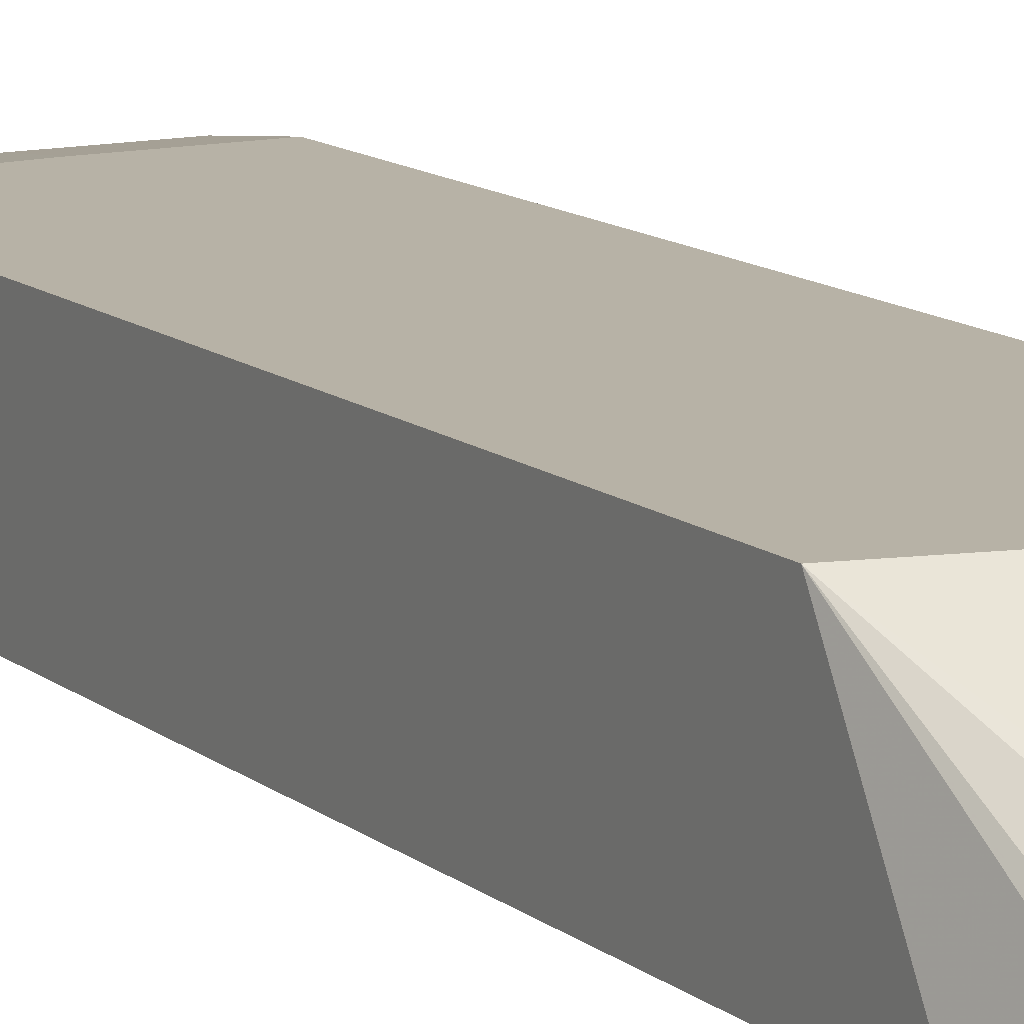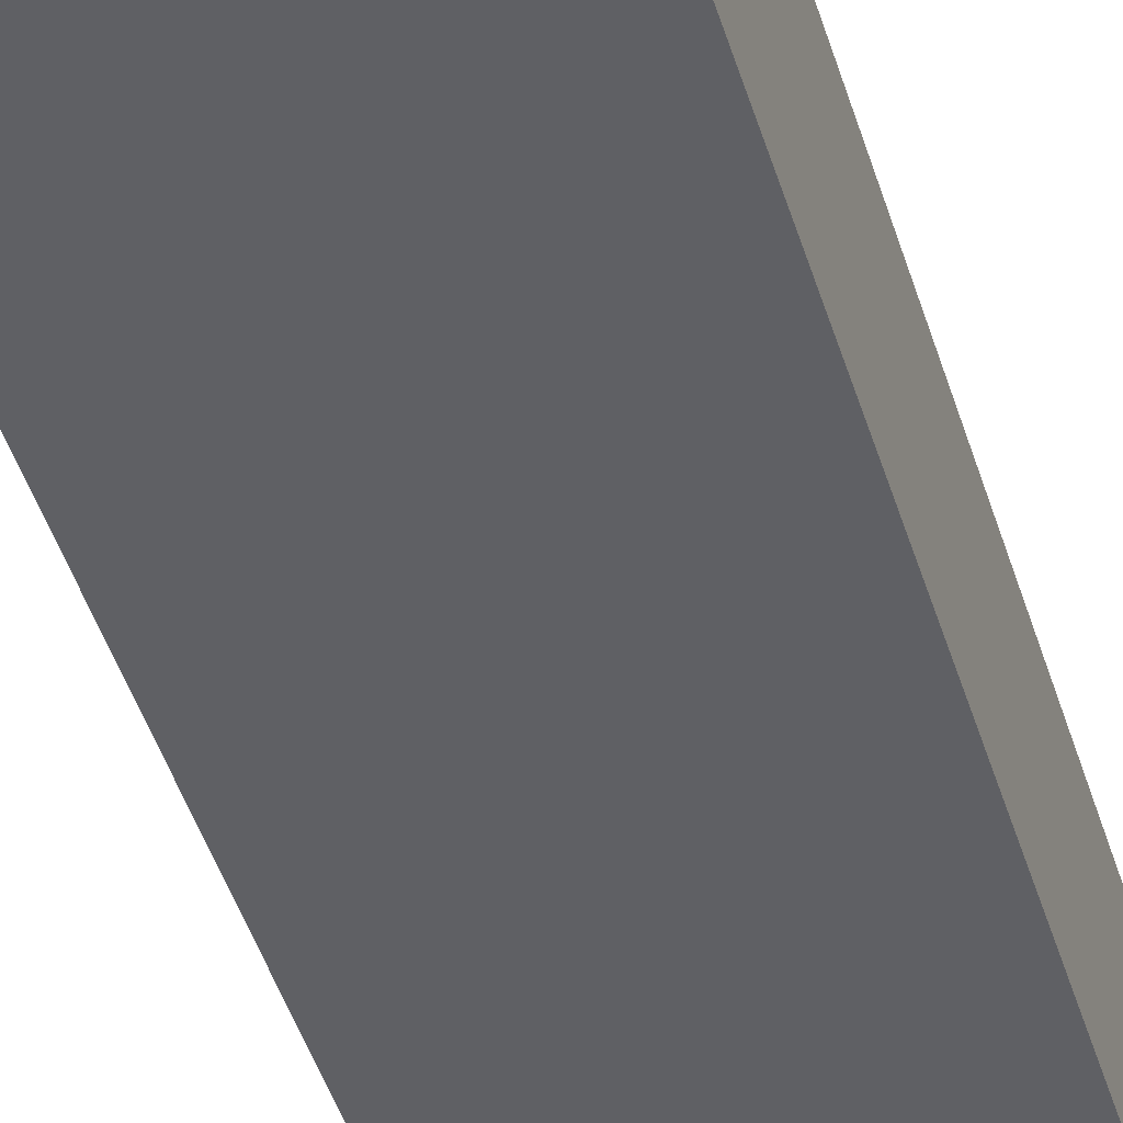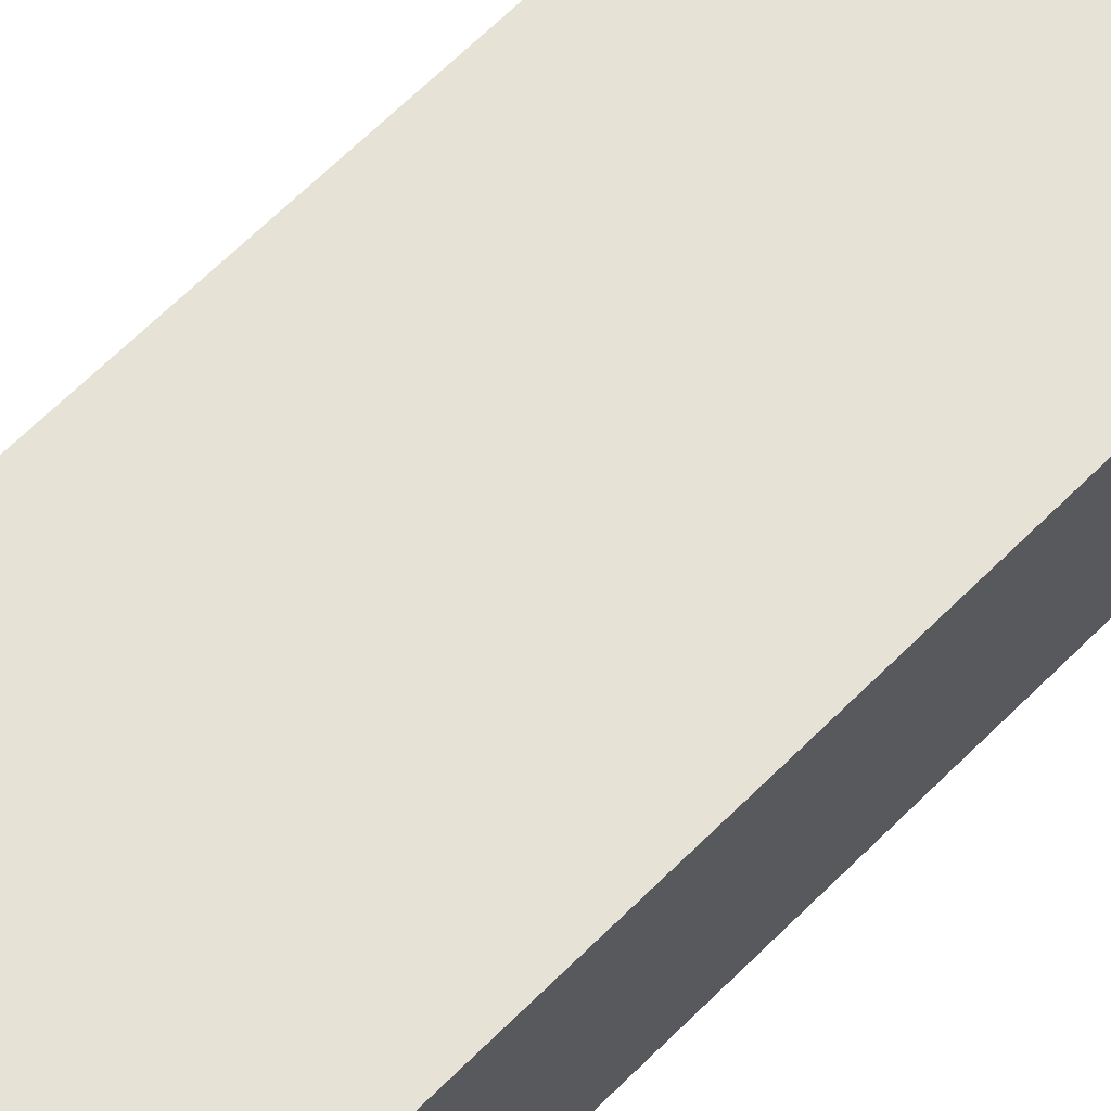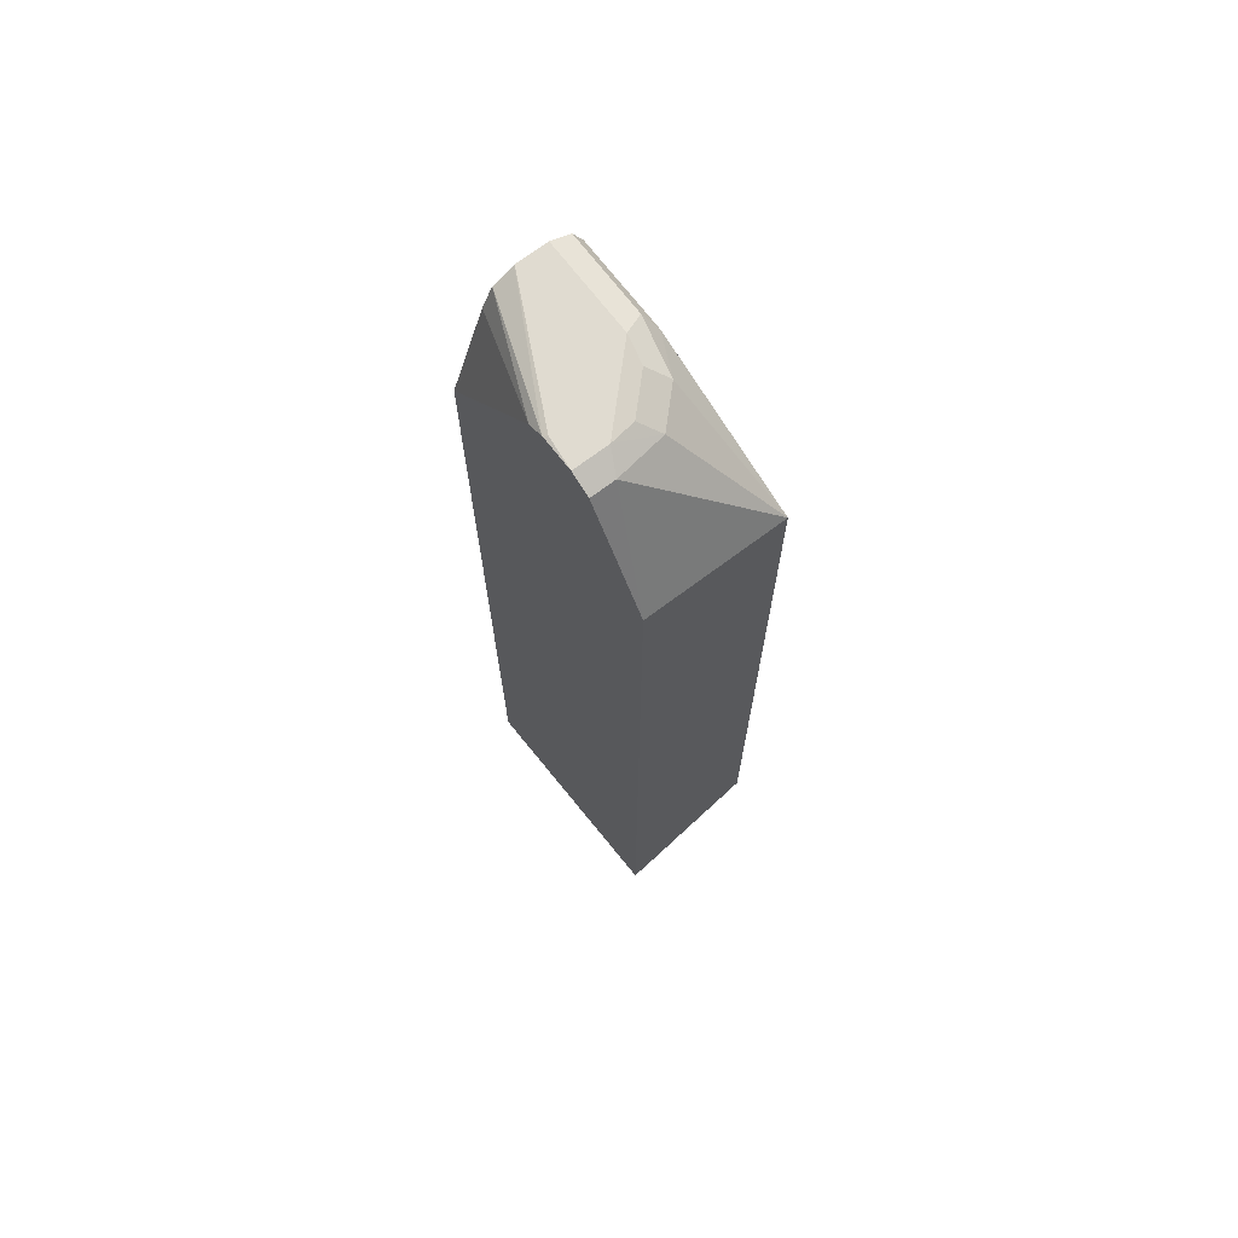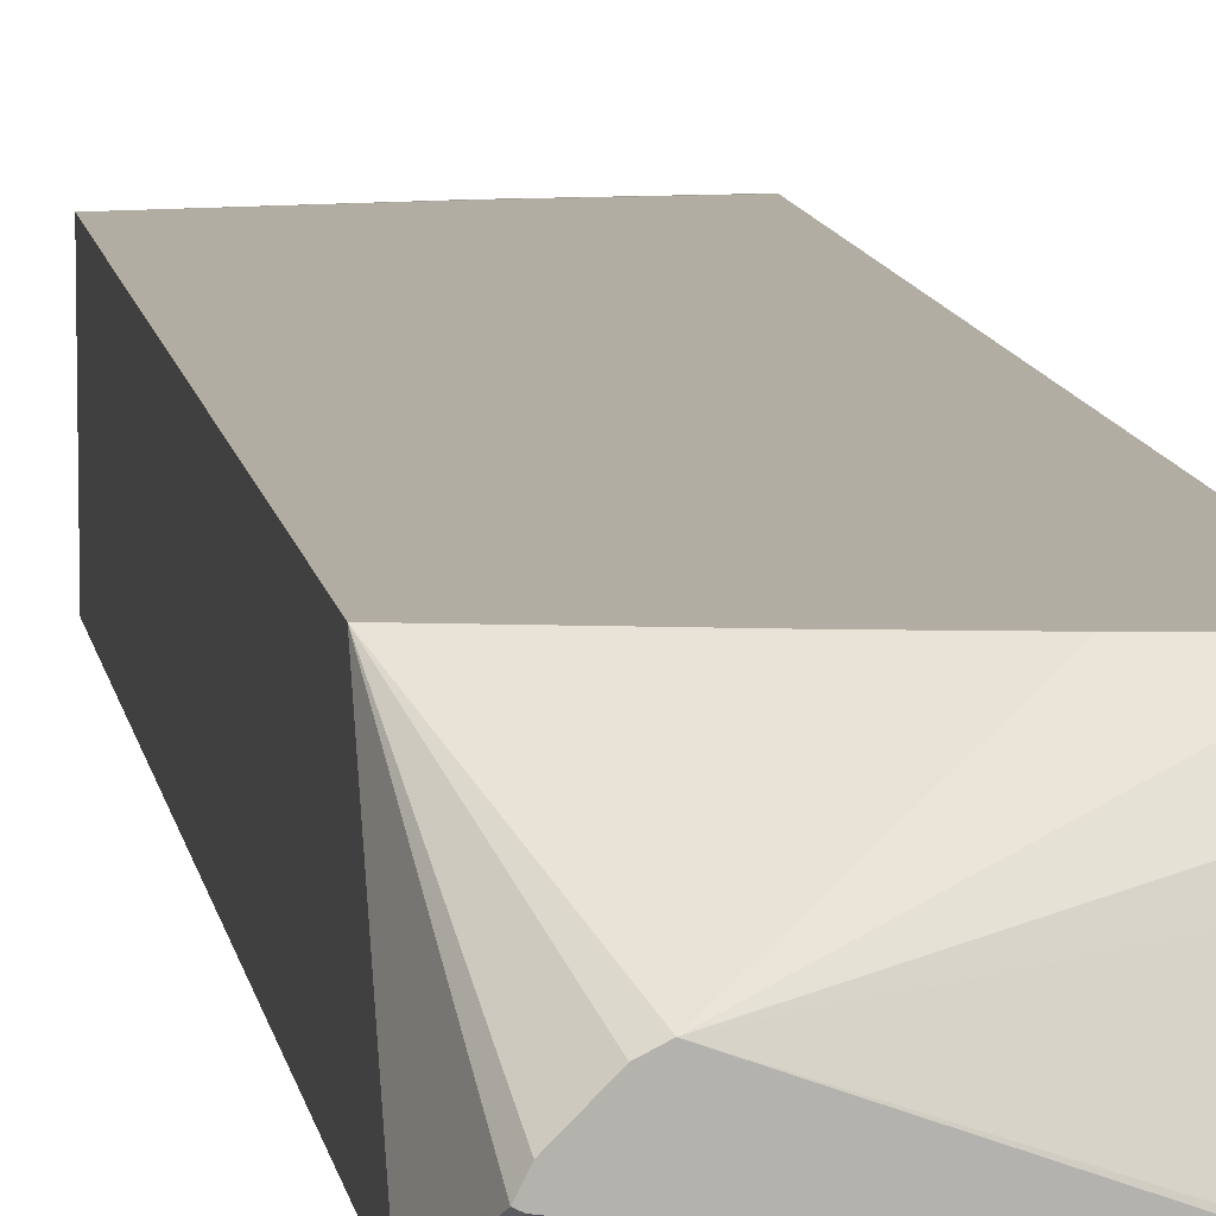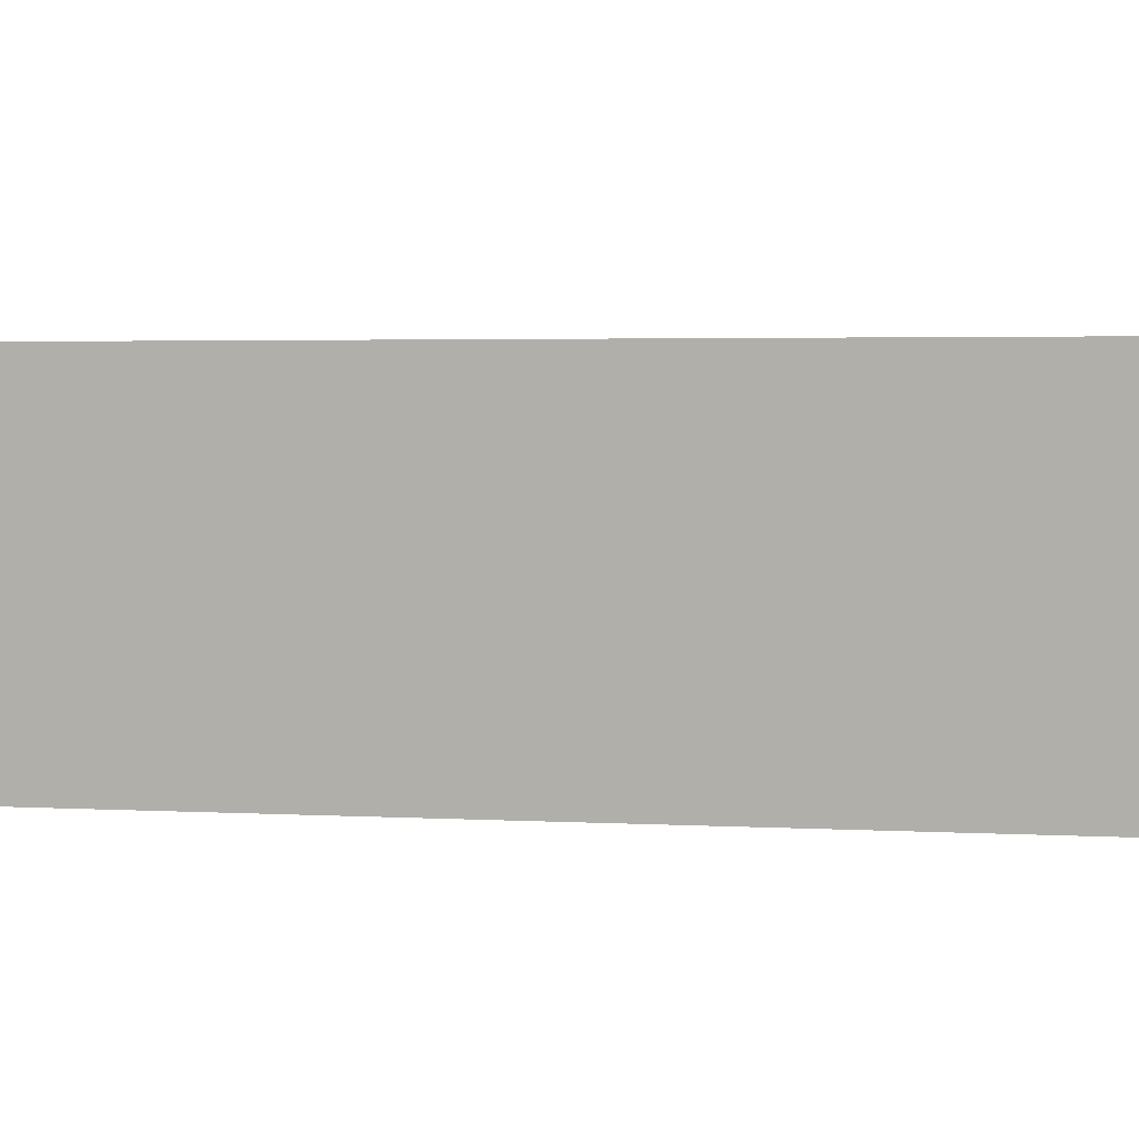
<metadata>
{"format":"obj","ext":"obj","renderer":"f3d","projection":"perspective","resolution":1024,"background":"white","views":[{"elev":12.3,"azim":150.4,"up":"+Y"},{"elev":-44.6,"azim":16.4,"up":"+Y"},{"elev":64.0,"azim":-135.4,"up":"+Y"},{"elev":70.1,"azim":52.7,"up":"+Z"},{"elev":10.6,"azim":170.9,"up":"+Y"},{"elev":1.4,"azim":113.3,"up":"+Y"}]}
</metadata>
<code>
v -0.008191 -0.2453 0.5777
v -0.008191 -0.1108 0.5749
v -0.07061 -0.2219 0.6858
v -0.07061 -0.2453 0.6858
v -0.008191 -0.2453 -0.2285
v -0.1411 -0.1108 0.5848
v -0.1513 -0.121 0.6656
v -0.111 -0.1412 0.6757
v -0.0807 -0.1715 0.6757
v -0.07565 -0.1967 0.6807
v -0.008191 -0.1108 -0.1512
v -0.09079 -0.2118 0.6959
v -0.08434 -0.2453 0.6927
v -0.2421 -0.2453 -0.2735
v -0.03027 -0.2151 -0.2739
v -0.02693 -0.2135 -0.2739
v -0.008191 -0.232 -0.2219
v -0.2425 -0.1108 0.5848
v -0.2425 -0.121 0.6656
v -0.1614 -0.1311 0.6858
v -0.1361 -0.1362 0.6807
v -0.1513 -0.1513 0.6959
v -0.1261 -0.1563 0.6908
v -0.09583 -0.1866 0.6908
v -0.0286 -0.2101 -0.2739
v -0.03195 -0.2034 -0.2739
v -0.05215 -0.1832 -0.2739
v -0.06219 -0.1782 -0.2739
v -0.1109 -0.1108 -0.1764
v -0.09079 -0.2453 0.6959
v -0.121 -0.1815 0.6959
v -0.2425 -0.2453 -0.2735
v -0.03362 -0.2151 -0.2739
v -0.2425 -0.1108 -0.1994
v -0.2425 -0.1311 0.6858
v -0.2425 -0.1513 0.6959
v -0.06387 -0.1815 -0.2739
v -0.2425 -0.2421 -0.2724
v -0.2425 -0.2221 -0.2625
v -0.2425 -0.1815 -0.2422
v -0.2425 -0.1616 -0.2322
v -0.2425 -0.1413 -0.222
v -0.2425 -0.1411 -0.2218
v -0.1713 -0.1108 -0.189
v -0.121 -0.2421 0.6959
v -0.121 -0.2453 0.6947
v -0.06387 -0.1849 -0.2739
v -0.2425 -0.2453 0.5571
v -0.2425 -0.1815 0.6959
v -0.1243 -0.2453 0.6943
v -0.2424 -0.2453 0.5722
v -0.2425 -0.2426 0.5745
v -0.2425 -0.182 0.6957
v -0.2425 -0.2019 0.6859
v -0.1401 -0.2453 0.6863
v -0.2425 -0.212 0.6656
f 18 53 49
f 18 41 40
f 18 54 53
f 18 56 54
f 18 52 56
f 18 48 52
f 18 32 48
f 18 38 32
f 18 39 38
f 18 40 39
f 18 42 41
f 15 26 25
f 18 34 43
f 15 25 16
f 18 49 36
f 15 27 26
f 15 28 27
f 15 37 28
f 15 47 37
f 15 33 47
f 54 56 55
f 14 32 33
f 12 45 30
f 18 43 42
f 18 36 35
f 22 31 23
f 20 35 36
f 12 49 45
f 51 56 52
f 51 55 56
f 50 53 54
f 50 54 55
f 49 53 50
f 48 51 52
f 45 50 46
f 45 49 50
f 32 47 33
f 32 37 47
f 18 35 19
f 30 45 46
f 28 34 44
f 28 43 34
f 28 42 43
f 28 41 42
f 28 40 41
f 28 39 40
f 28 38 39
f 28 32 38
f 28 37 32
f 20 22 21
f 20 36 22
f 28 44 29
f 12 36 49
f 14 33 15
f 12 31 22
f 2 34 18
f 2 44 34
f 2 29 44
f 2 11 29
f 2 10 3
f 2 9 10
f 2 8 9
f 2 7 8
f 2 6 7
f 1 11 2
f 1 17 11
f 2 18 6
f 1 5 17
f 1 32 14
f 1 51 48
f 1 55 51
f 1 50 55
f 1 46 50
f 1 30 46
f 1 13 30
f 1 4 13
f 1 3 4
f 1 2 3
f 12 22 36
f 1 14 5
f 3 10 12
f 1 48 32
f 3 13 4
f 12 23 31
f 3 12 13
f 12 24 23
f 12 30 13
f 11 28 29
f 11 27 28
f 11 25 26
f 11 16 25
f 11 17 16
f 9 12 10
f 9 24 12
f 9 23 24
f 11 26 27
f 8 22 23
f 5 15 16
f 8 23 9
f 5 16 17
f 6 18 19
f 7 19 35
f 6 19 7
f 7 35 20
f 7 20 21
f 7 21 8
f 8 21 22
f 5 14 15

</code>
